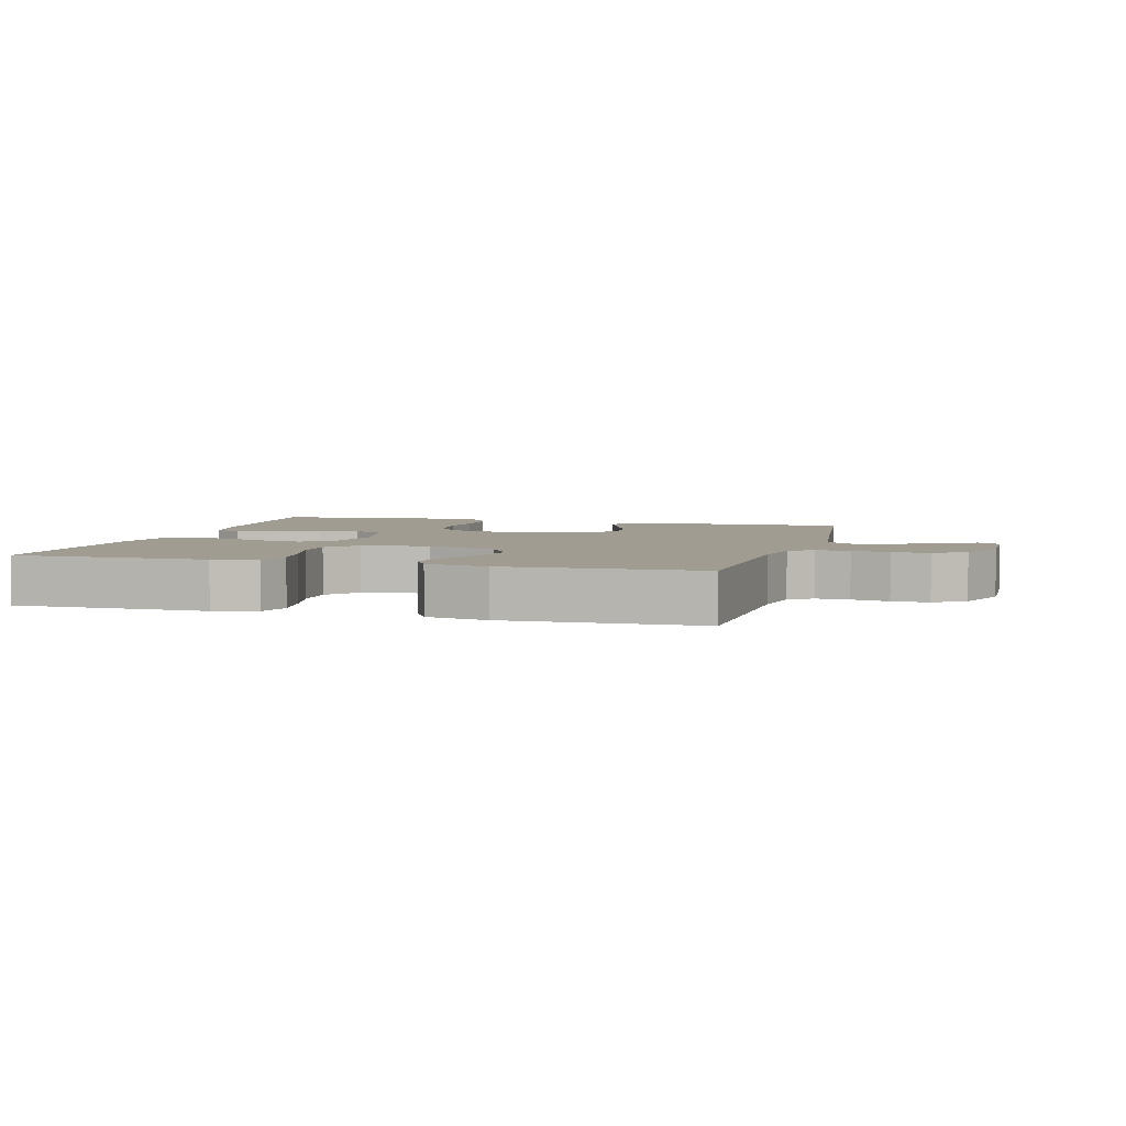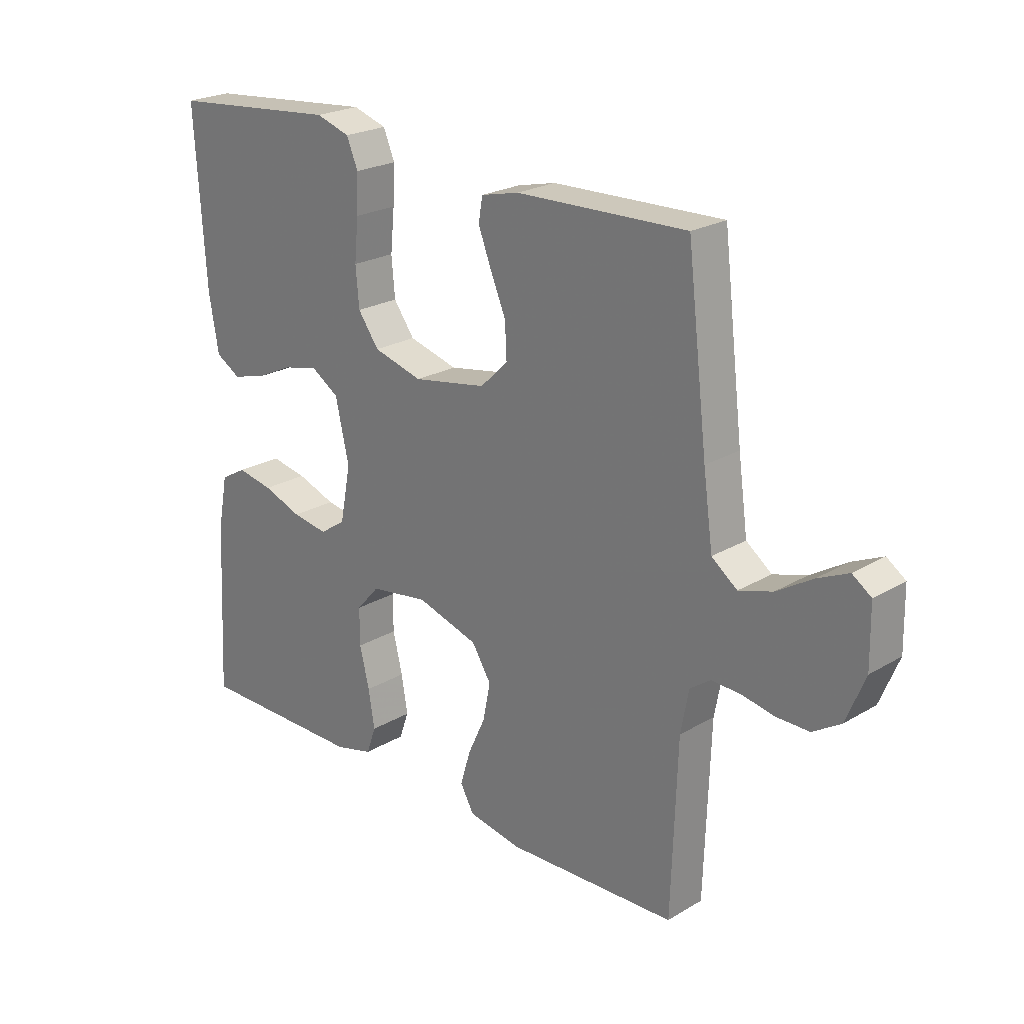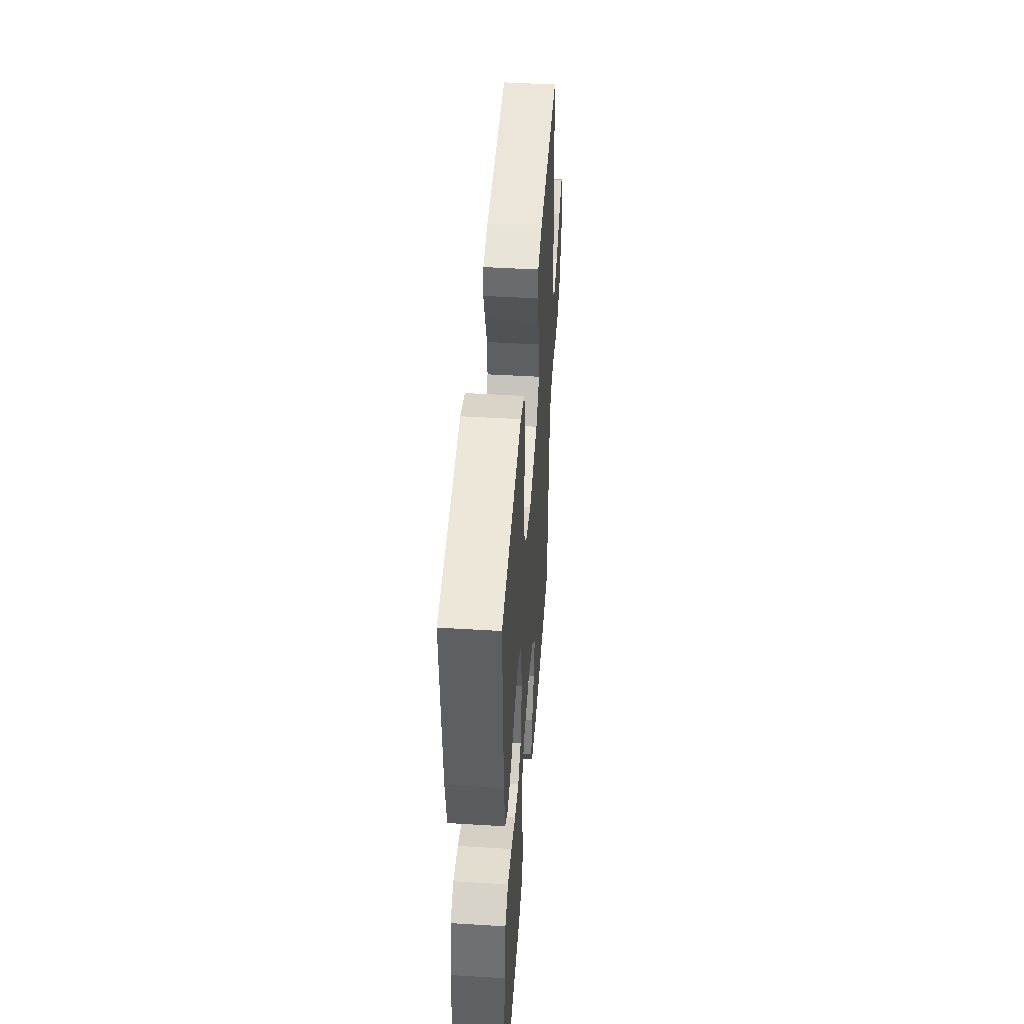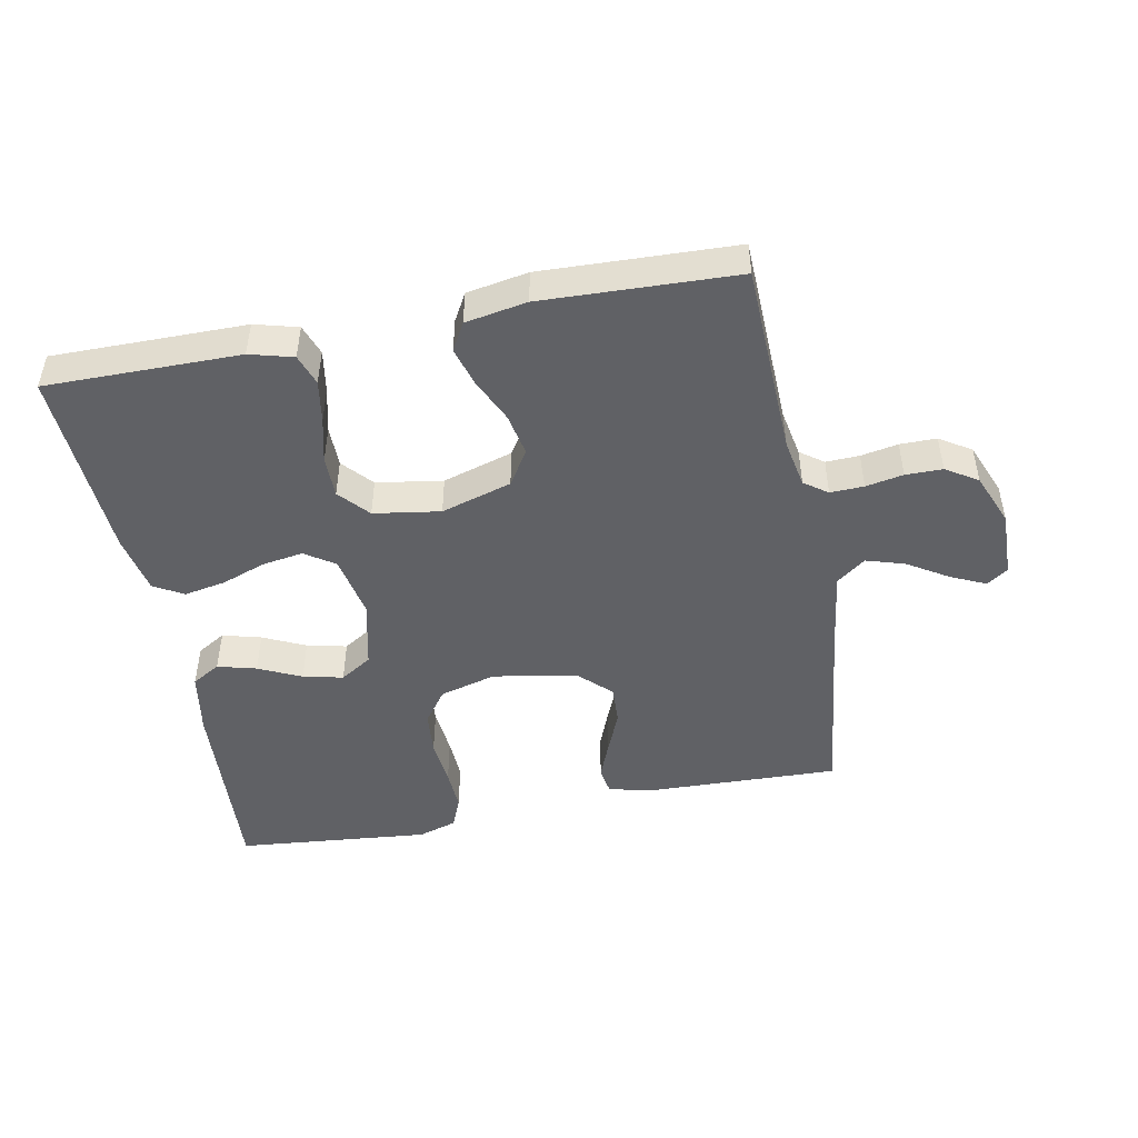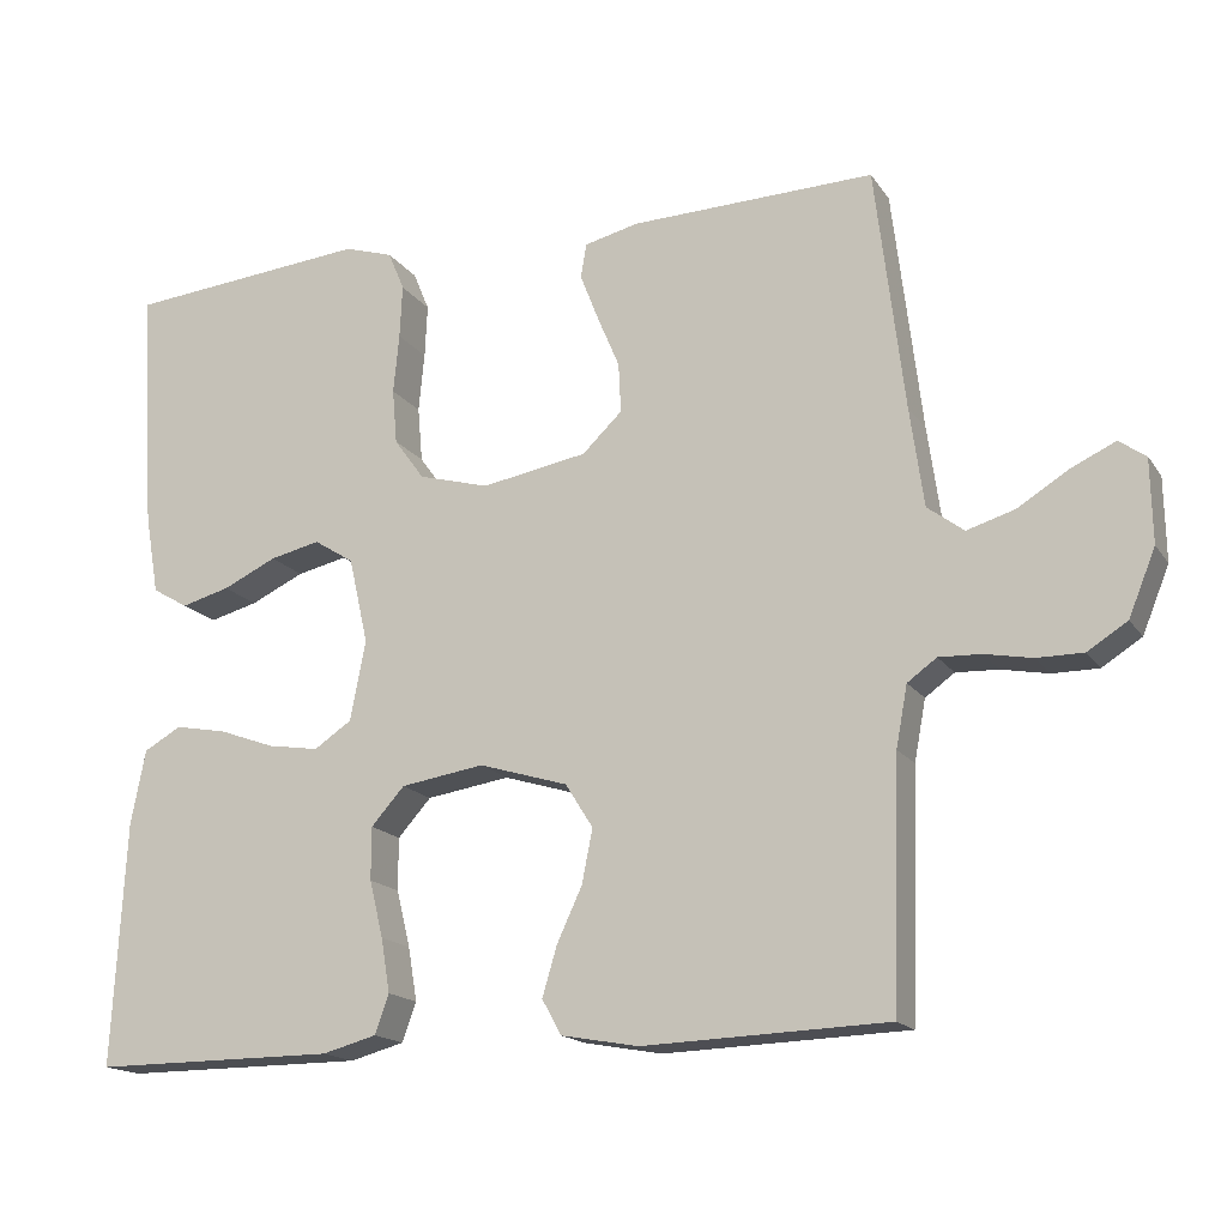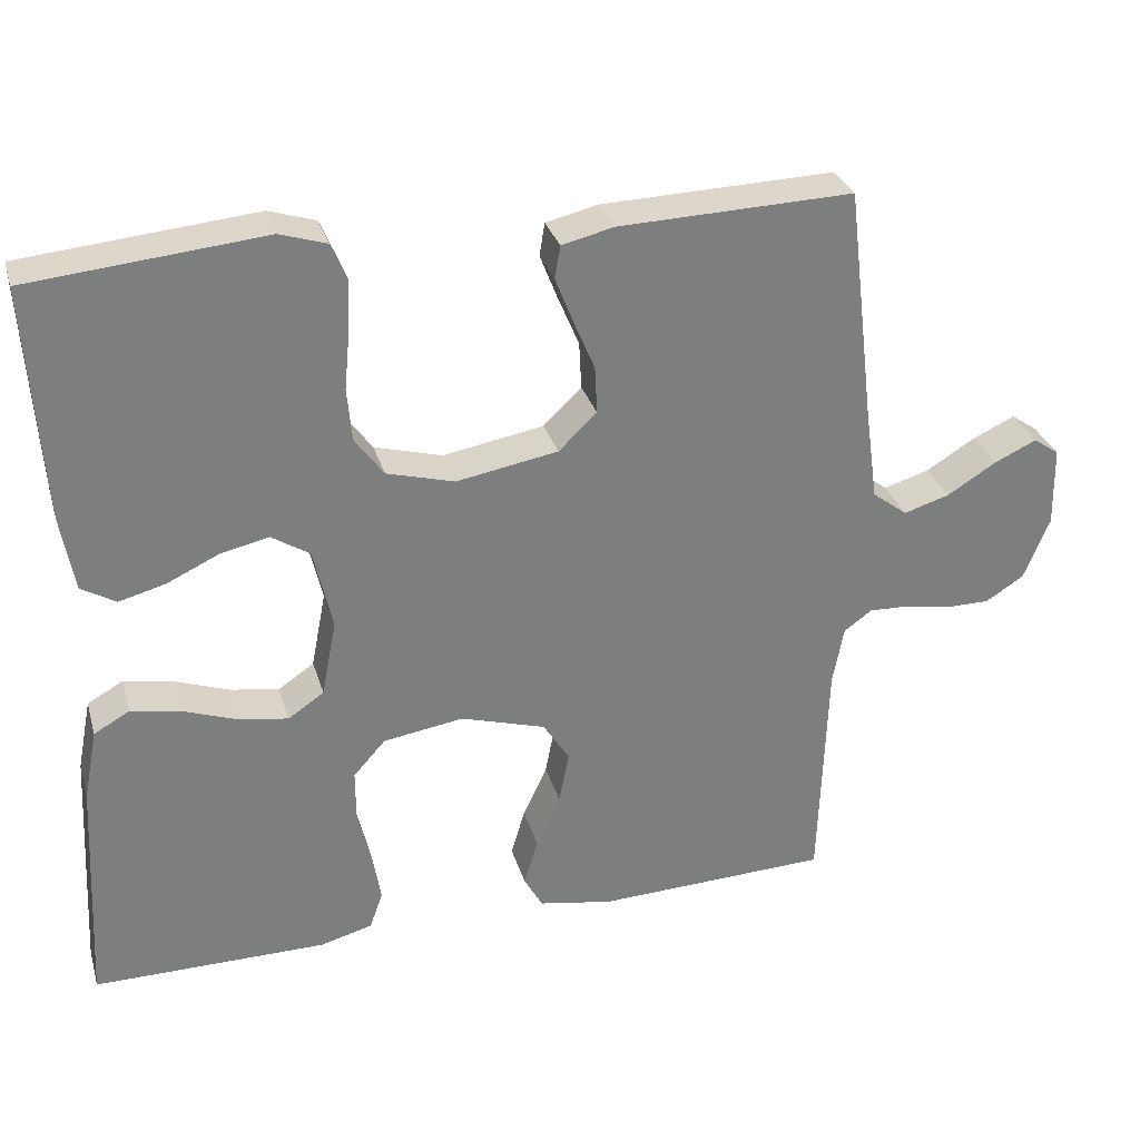
<metadata>
{"format":"obj","ext":"obj","renderer":"f3d","projection":"perspective","resolution":1024,"background":"white","views":[{"elev":4.4,"azim":-164.4,"up":"+Y"},{"elev":23.2,"azim":-135.0,"up":"+Z"},{"elev":45.8,"azim":94.0,"up":"+Z"},{"elev":-47.6,"azim":-169.1,"up":"+Y"},{"elev":-16.6,"azim":-157.0,"up":"+Z"},{"elev":30.8,"azim":164.4,"up":"+Z"}]}
</metadata>
<code>
v -0.5 0.07 0.5
v -0.2 0.07 0.491
v -0.133 0.07 0.475
v -0.126 0.07 0.433
v -0.149 0.07 0.374
v -0.176 0.07 0.31
v -0.179 0.07 0.249
v -0.13 0.07 0.202
v 0 0.07 0.179
v 0.087 0.07 0.203
v 0.124 0.07 0.254
v 0.13 0.07 0.322
v 0.123 0.07 0.395
v 0.12 0.07 0.461
v 0.14 0.07 0.509
v 0.2 0.07 0.528
v 0.5 0.07 0.5
v 0.481 0.07 0.2
v 0.464 0.07 0.102
v 0.42 0.07 0.076
v 0.36 0.07 0.092
v 0.294 0.07 0.123
v 0.232 0.07 0.137
v 0.183 0.07 0.106
v 0.159 0.07 0
v 0.178 0.07 -0.098
v 0.224 0.07 -0.129
v 0.287 0.07 -0.119
v 0.356 0.07 -0.094
v 0.42 0.07 -0.082
v 0.466 0.07 -0.108
v 0.484 0.07 -0.2
v 0.5 0.07 -0.5
v 0.2 0.07 -0.499
v 0.133 0.07 -0.481
v 0.116 0.07 -0.433
v 0.127 0.07 -0.367
v 0.144 0.07 -0.297
v 0.144 0.07 -0.232
v 0.103 0.07 -0.186
v 0 0.07 -0.17
v -0.109 0.07 -0.203
v -0.143 0.07 -0.257
v -0.13 0.07 -0.323
v -0.099 0.07 -0.39
v -0.081 0.07 -0.451
v -0.105 0.07 -0.494
v -0.2 0.07 -0.511
v -0.5 0.07 -0.5
v -0.51 0.07 -0.2
v -0.524 0.07 -0.125
v -0.56 0.07 -0.099
v -0.612 0.07 -0.101
v -0.67 0.07 -0.112
v -0.727 0.07 -0.112
v -0.776 0.07 -0.081
v -0.809 0.07 0
v -0.807 0.07 0.103
v -0.774 0.07 0.126
v -0.72 0.07 0.101
v -0.657 0.07 0.062
v -0.598 0.07 0.044
v -0.553 0.07 0.078
v -0.536 0.07 0.2
v -0.5 0 0.5
v -0.2 0 0.491
v -0.133 0 0.475
v -0.126 0 0.433
v -0.149 0 0.374
v -0.176 0 0.31
v -0.179 0 0.249
v -0.13 0 0.202
v 0 0 0.179
v 0.087 0 0.203
v 0.124 0 0.254
v 0.13 0 0.322
v 0.123 0 0.395
v 0.12 0 0.461
v 0.14 0 0.509
v 0.2 0 0.528
v 0.5 0 0.5
v 0.481 0 0.2
v 0.464 0 0.102
v 0.42 0 0.076
v 0.36 0 0.092
v 0.294 0 0.123
v 0.232 0 0.137
v 0.183 0 0.106
v 0.159 0 0
v 0.178 0 -0.098
v 0.224 0 -0.129
v 0.287 0 -0.119
v 0.356 0 -0.094
v 0.42 0 -0.082
v 0.466 0 -0.108
v 0.484 0 -0.2
v 0.5 0 -0.5
v 0.2 0 -0.499
v 0.133 0 -0.481
v 0.116 0 -0.433
v 0.127 0 -0.367
v 0.144 0 -0.297
v 0.144 0 -0.232
v 0.103 0 -0.186
v 0 0 -0.17
v -0.109 0 -0.203
v -0.143 0 -0.257
v -0.13 0 -0.323
v -0.099 0 -0.39
v -0.081 0 -0.451
v -0.105 0 -0.494
v -0.2 0 -0.511
v -0.5 0 -0.5
v -0.51 0 -0.2
v -0.524 0 -0.125
v -0.56 0 -0.099
v -0.612 0 -0.101
v -0.67 0 -0.112
v -0.727 0 -0.112
v -0.776 0 -0.081
v -0.809 0 0
v -0.807 0 0.103
v -0.774 0 0.126
v -0.72 0 0.101
v -0.657 0 0.062
v -0.598 0 0.044
v -0.553 0 0.078
v -0.536 0 0.2
f 58 59 60 61
f 58 61 62
f 57 58 62
f 56 57 62
f 53 54 55 56
f 52 53 56 62
f 51 52 62 63
f 47 48 49 50
f 44 45 46 47
f 43 44 47 50
f 42 43 50 51
f 35 36 37 38
f 33 34 35 38
f 33 38 39
f 32 33 39 40
f 28 29 30 31
f 27 28 31 32
f 19 20 21 22
f 19 22 23
f 18 19 23
f 17 18 23
f 16 17 23 24
f 12 13 14 15
f 12 15 16 24
f 3 4 5 6
f 1 2 3 6
f 64 1 6 7
f 63 64 7 8
f 41 42 51 63
f 41 63 8 9
f 27 32 40 41
f 26 27 41
f 25 26 41 9
f 11 12 24 25
f 10 11 25
f 9 10 25
f 125 124 123 122
f 126 125 122
f 126 122 121
f 126 121 120
f 120 119 118 117
f 126 120 117 116
f 127 126 116 115
f 114 113 112 111
f 111 110 109 108
f 114 111 108 107
f 115 114 107 106
f 102 101 100 99
f 102 99 98 97
f 103 102 97
f 104 103 97 96
f 95 94 93 92
f 96 95 92 91
f 86 85 84 83
f 87 86 83
f 87 83 82
f 87 82 81
f 88 87 81 80
f 79 78 77 76
f 88 80 79 76
f 70 69 68 67
f 70 67 66 65
f 71 70 65 128
f 72 71 128 127
f 127 115 106 105
f 73 72 127 105
f 105 104 96 91
f 105 91 90
f 73 105 90 89
f 89 88 76 75
f 89 75 74
f 89 74 73
f 1 65 66 2
f 2 66 67 3
f 3 67 68 4
f 4 68 69 5
f 5 69 70 6
f 6 70 71 7
f 7 71 72 8
f 8 72 73 9
f 9 73 74 10
f 10 74 75 11
f 11 75 76 12
f 12 76 77 13
f 13 77 78 14
f 14 78 79 15
f 15 79 80 16
f 16 80 81 17
f 17 81 82 18
f 18 82 83 19
f 19 83 84 20
f 20 84 85 21
f 21 85 86 22
f 22 86 87 23
f 23 87 88 24
f 24 88 89 25
f 25 89 90 26
f 26 90 91 27
f 27 91 92 28
f 28 92 93 29
f 29 93 94 30
f 30 94 95 31
f 31 95 96 32
f 32 96 97 33
f 33 97 98 34
f 34 98 99 35
f 35 99 100 36
f 36 100 101 37
f 37 101 102 38
f 38 102 103 39
f 39 103 104 40
f 40 104 105 41
f 41 105 106 42
f 42 106 107 43
f 43 107 108 44
f 44 108 109 45
f 45 109 110 46
f 46 110 111 47
f 47 111 112 48
f 48 112 113 49
f 49 113 114 50
f 50 114 115 51
f 51 115 116 52
f 52 116 117 53
f 53 117 118 54
f 54 118 119 55
f 55 119 120 56
f 56 120 121 57
f 57 121 122 58
f 58 122 123 59
f 59 123 124 60
f 60 124 125 61
f 61 125 126 62
f 62 126 127 63
f 63 127 128 64
f 64 128 65 1

</code>
